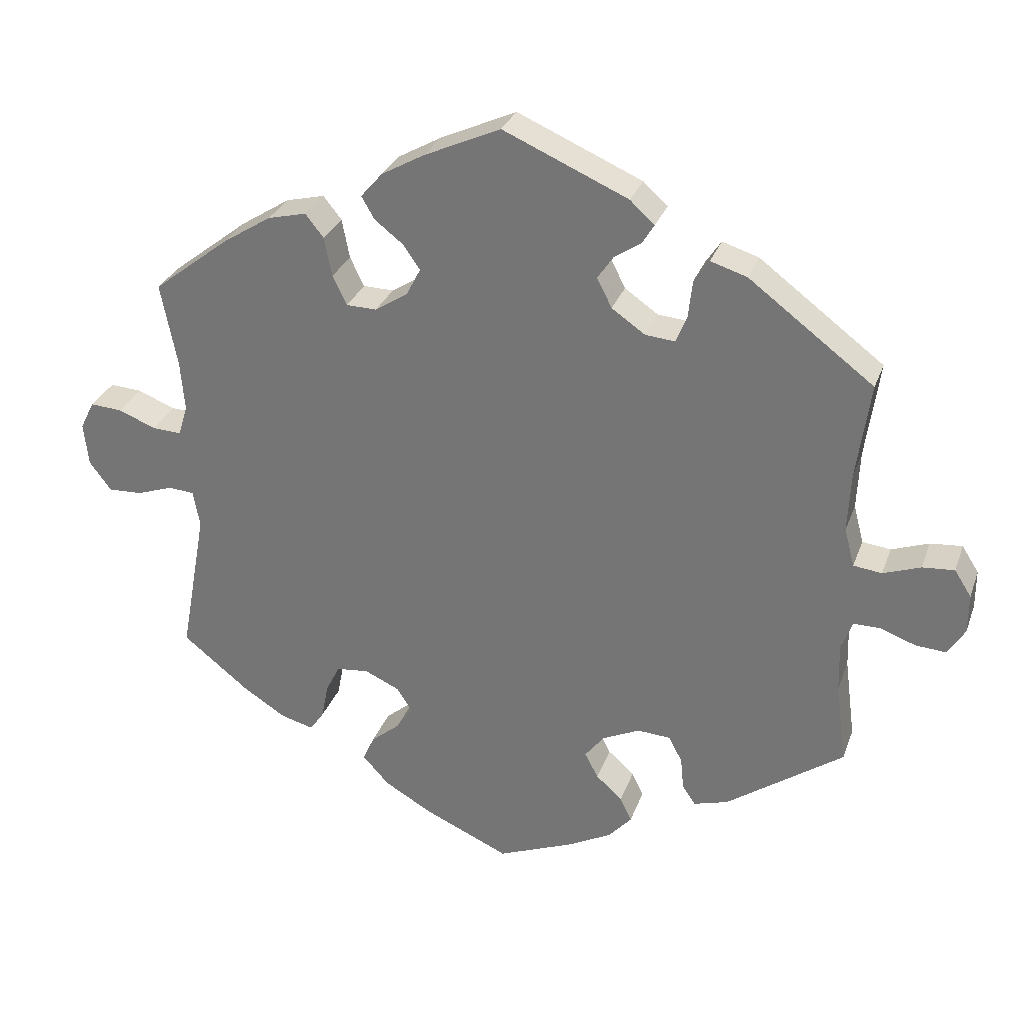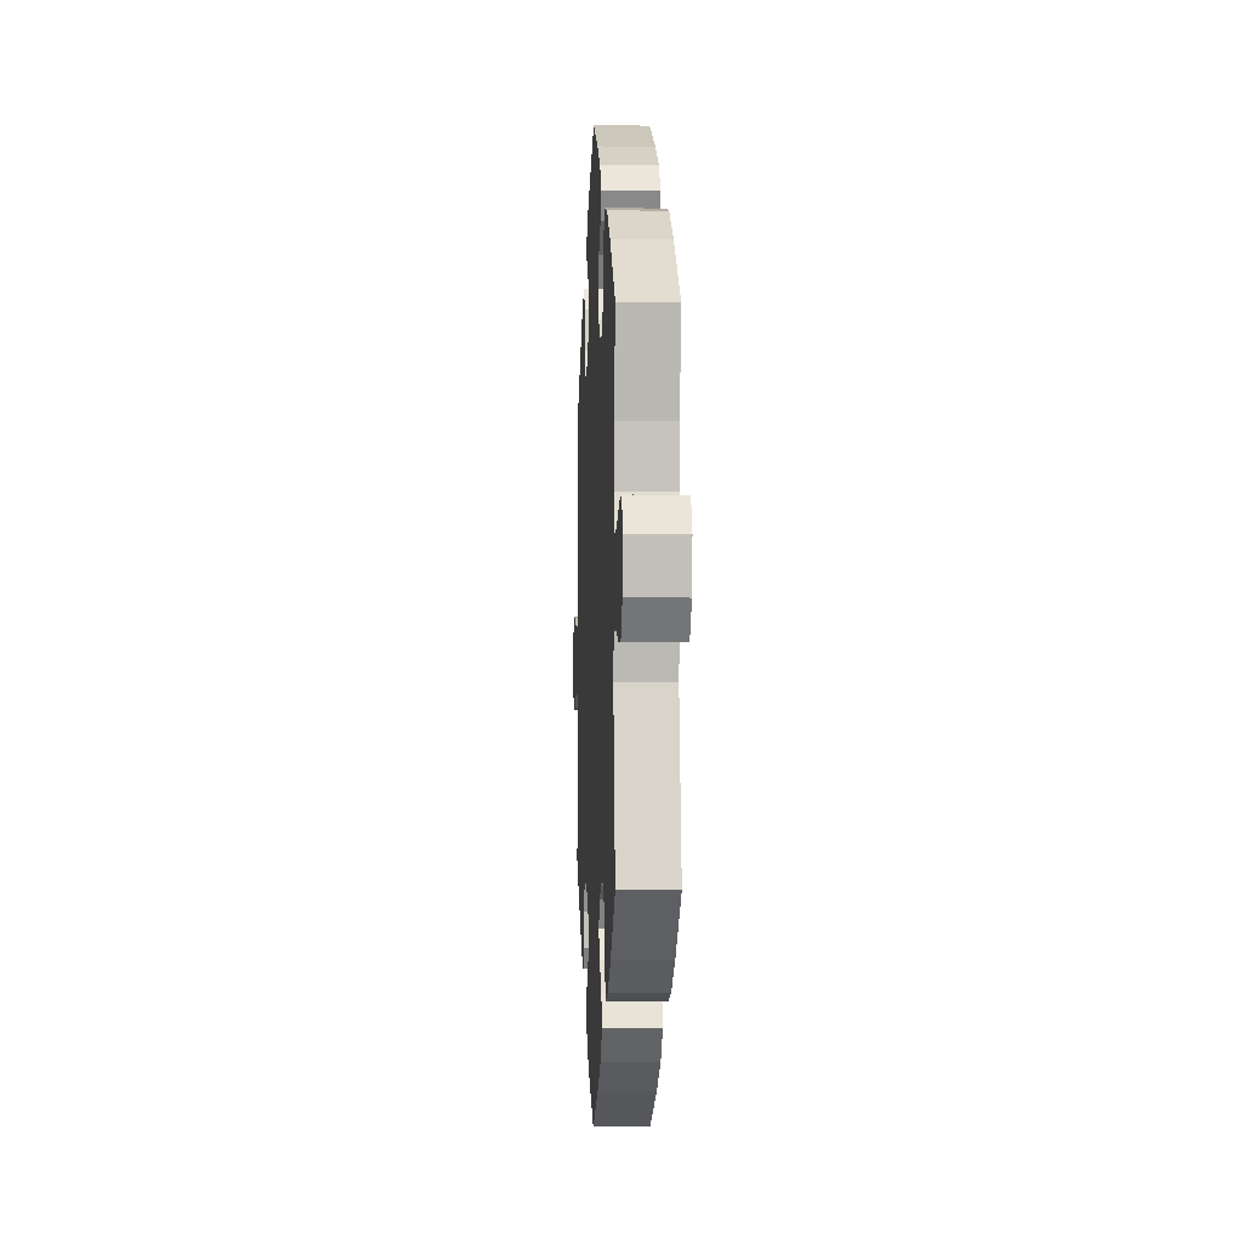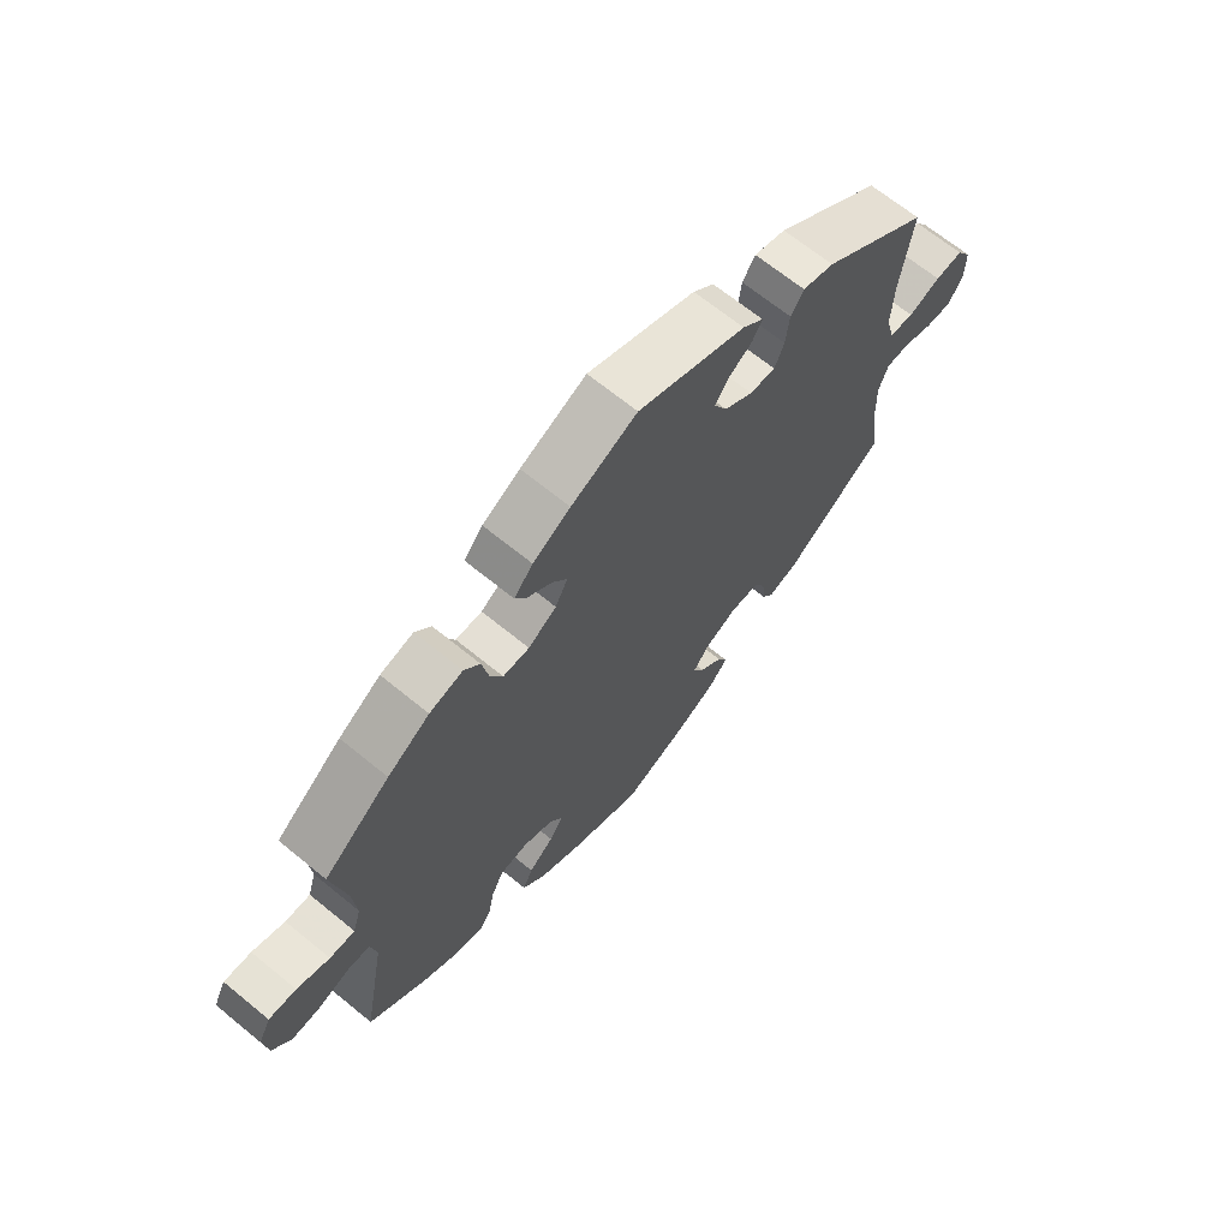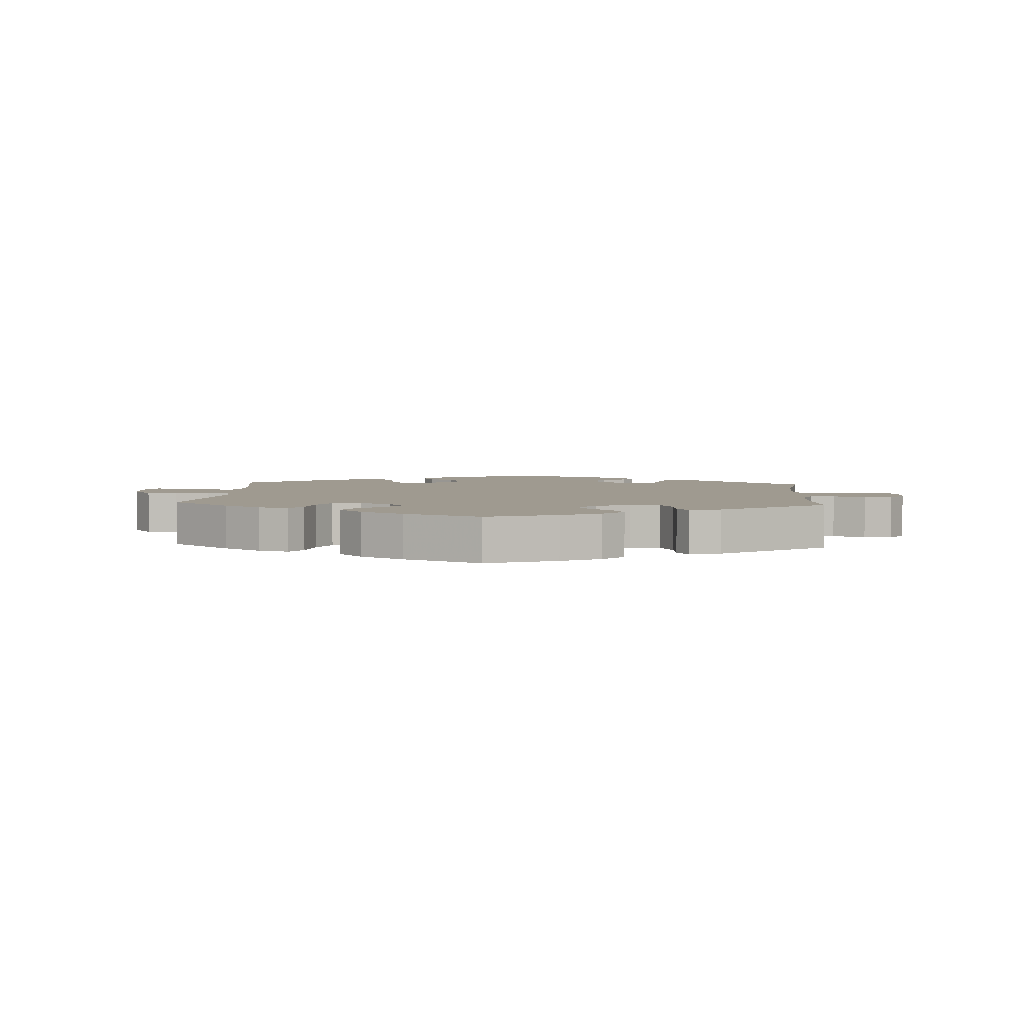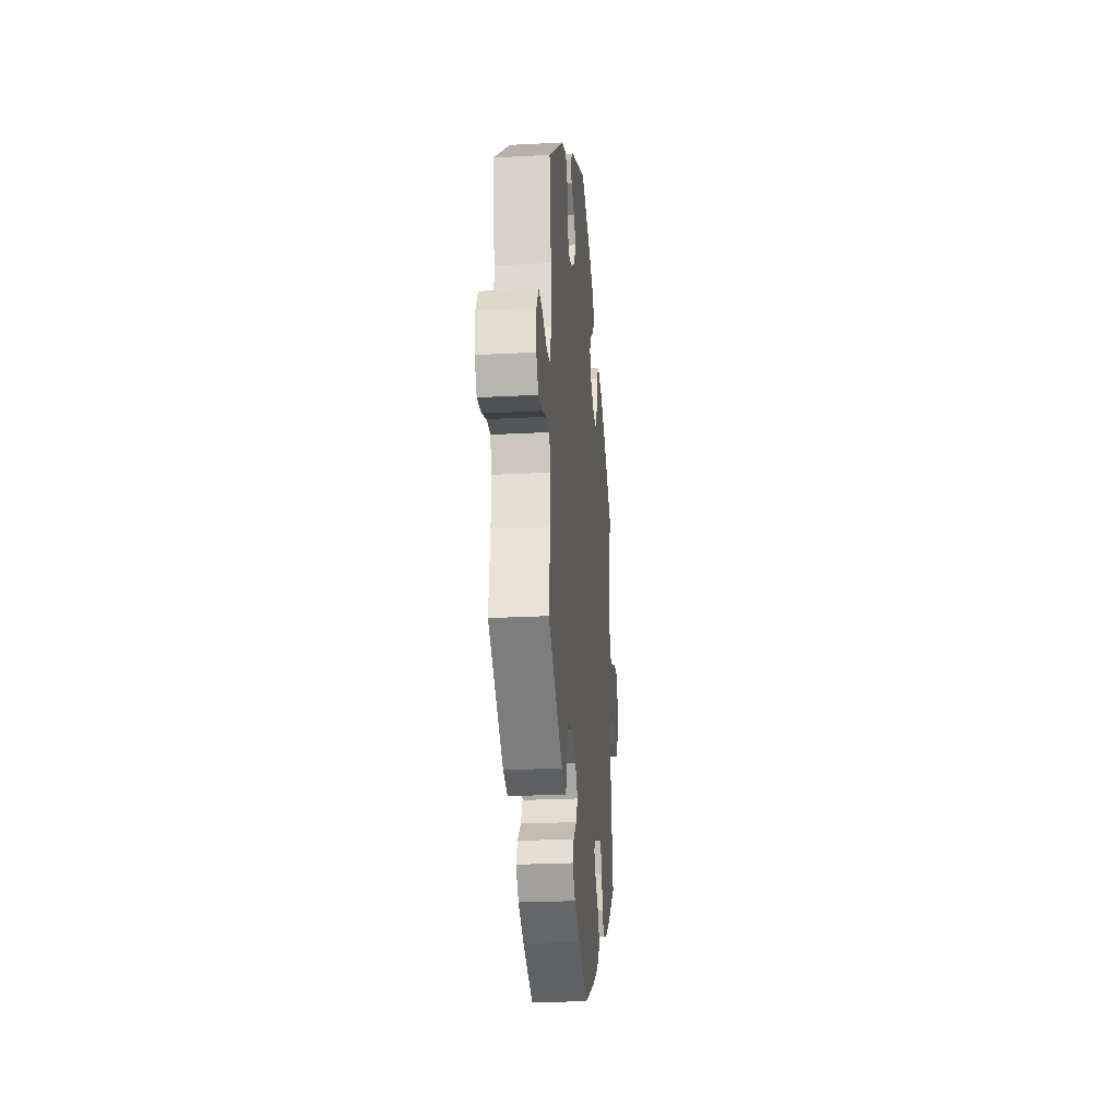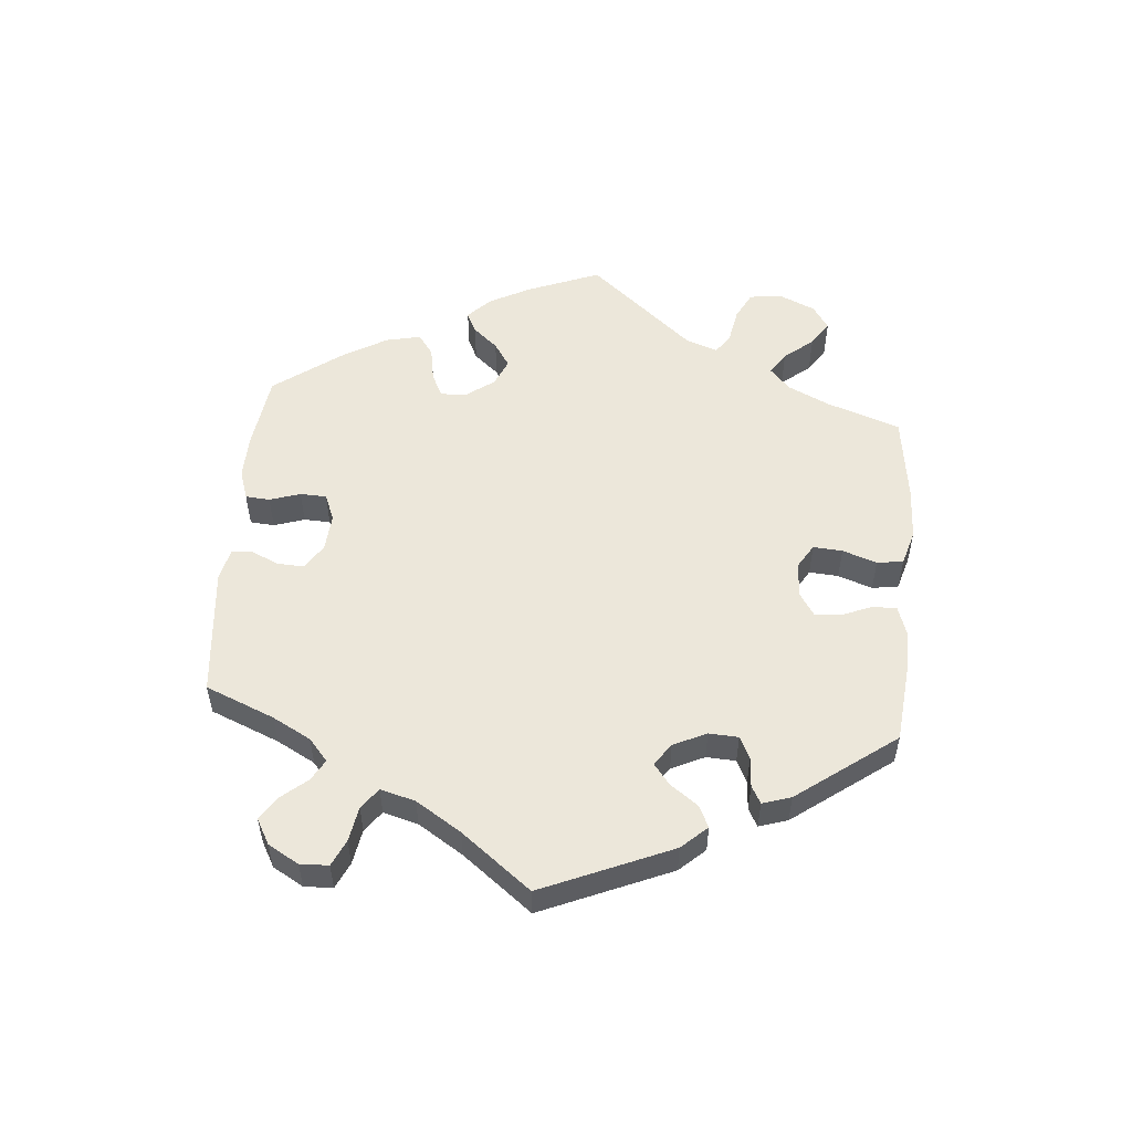
<metadata>
{"format":"obj","ext":"obj","renderer":"f3d","projection":"perspective","resolution":1024,"background":"white","views":[{"elev":29.8,"azim":-162.1,"up":"+Z"},{"elev":-3.0,"azim":87.0,"up":"+Z"},{"elev":67.5,"azim":129.3,"up":"+Z"},{"elev":3.9,"azim":-176.3,"up":"+Y"},{"elev":-24.1,"azim":-85.0,"up":"+Z"},{"elev":53.8,"azim":-55.1,"up":"+Y"}]}
</metadata>
<code>
v 0.226 0.07 -0.312
v -0.364 0.07 -0.433
v -0.535 0.07 -0.074
v 0.152 0.07 -0.371
v -0.195 0.07 -0.466
v 0.667 0.07 0.093
v 0.688 0.07 0.051
v 0.537 0.07 -0.31
v 0.537 0.07 0.31
v 0.143 0.07 0.353
v -0.269 0.07 -0.333
v 0.274 0.07 -0.317
v 0.176 0.07 -0.406
v -0.22 0.07 0.507
v -0.271 0.07 0.377
v -0.627 0.07 -0.093
v -0.136 0.07 -0.393
v -0.14 0.07 0.418
v 0.681 0.07 -0.012
v -0.519 0.07 -0.119
v 0.438 0.07 -0.389
v -0.277 0.07 0.432
v 0.112 0.07 0.569
v 0.257 0.07 0.366
v 0.147 0.07 0.43
v -0.575 0.07 -0.074
v -0.528 0.07 0.023
v 0.513 0.07 0.186
v -0.294 0.07 -0.42
v -0.672 0.07 0.042
v 0.295 0.07 -0.359
v -0.184 0.07 0.54
v 0.326 0.07 -0.442
v -0.211 0.07 0.341
v 0 0.07 -0.62
v 0.236 0.07 0.323
v 0 0.07 0.62
v 0.191 0.07 0.322
v 0.352 0.07 0.444
v -0.289 0.07 -0.371
v 0.305 0.07 -0.411
v -0.537 0.07 0.31
v -0.625 0.07 0.038
v -0.513 0.07 0.08
v -0.697 0.07 -0.055
v -0.672 0.07 -0.096
v -0.517 0.07 0.167
v -0.299 0.07 0.465
v 0.268 0.07 0.424
v -0.162 0.07 0.375
v 0.295 0.07 0.458
v -0.22 0.07 -0.33
v -0.178 0.07 -0.54
v -0.537 0.07 -0.31
v -0.313 0.07 -0.448
v -0.255 0.07 0.337
v 0.507 0.07 -0.037
v 0.375 0.07 -0.429
v 0.424 0.07 0.398
v 0.189 0.07 0.463
v 0.197 0.07 -0.523
v 0.564 0.07 0.068
v -0.212 0.07 -0.502
v -0.57 0.07 0.018
v 0.599 0.07 -0.053
v 0.236 0.07 -0.48
v 0.545 0.07 -0.034
v 0.126 0.07 -0.564
v 0.521 0.07 0.066
v 0.176 0.07 0.533
v -0.163 0.07 0.452
v 0.507 0.07 0.112
v 0.175 0.07 -0.335
v -0.353 0.07 0.448
v -0.521 0.07 -0.19
v -0.114 0.07 -0.574
v 0.649 0.07 -0.055
v -0.165 0.07 -0.356
v 0.497 0.07 -0.091
v 0.208 0.07 0.496
v -0.156 0.07 -0.431
v 0.62 0.07 0.09
v -0.697 0.07 0.003
v 0.219 0.07 -0.442
v -0.203 0.07 0.479
v 0.122 0.07 0.394
v 0.226 -0 -0.312
v -0.364 -0 -0.433
v -0.535 -0 -0.074
v 0.152 -0 -0.371
v -0.195 -0 -0.466
v 0.667 -0 0.093
v 0.688 -0 0.051
v 0.537 -0 -0.31
v 0.537 -0 0.31
v 0.143 -0 0.353
v -0.269 -0 -0.333
v 0.274 -0 -0.317
v 0.176 -0 -0.406
v -0.22 -0 0.507
v -0.271 -0 0.377
v -0.627 -0 -0.093
v -0.136 -0 -0.393
v -0.14 -0 0.418
v 0.681 -0 -0.012
v -0.519 -0 -0.119
v 0.438 -0 -0.389
v -0.277 -0 0.432
v 0.112 -0 0.569
v 0.257 -0 0.366
v 0.147 -0 0.43
v -0.575 -0 -0.074
v -0.528 -0 0.023
v 0.513 -0 0.186
v -0.294 -0 -0.42
v -0.672 -0 0.042
v 0.295 -0 -0.359
v -0.184 -0 0.54
v 0.326 -0 -0.442
v -0.211 -0 0.341
v 0 -0 -0.62
v 0.236 -0 0.323
v 0 -0 0.62
v 0.191 -0 0.322
v 0.352 -0 0.444
v -0.289 -0 -0.371
v 0.305 -0 -0.411
v -0.537 -0 0.31
v -0.625 -0 0.038
v -0.513 -0 0.08
v -0.697 -0 -0.055
v -0.672 -0 -0.096
v -0.517 -0 0.167
v -0.299 -0 0.465
v 0.268 -0 0.424
v -0.162 -0 0.375
v 0.295 -0 0.458
v -0.22 -0 -0.33
v -0.178 -0 -0.54
v -0.537 -0 -0.31
v -0.313 -0 -0.448
v -0.255 -0 0.337
v 0.507 -0 -0.037
v 0.375 -0 -0.429
v 0.424 -0 0.398
v 0.189 -0 0.463
v 0.197 -0 -0.523
v 0.564 -0 0.068
v -0.212 -0 -0.502
v -0.57 -0 0.018
v 0.599 -0 -0.053
v 0.236 -0 -0.48
v 0.545 -0 -0.034
v 0.126 -0 -0.564
v 0.521 -0 0.066
v 0.176 -0 0.533
v -0.163 -0 0.452
v 0.507 -0 0.112
v 0.175 -0 -0.335
v -0.353 -0 0.448
v -0.521 -0 -0.19
v -0.114 -0 -0.574
v 0.649 -0 -0.055
v -0.165 -0 -0.356
v 0.497 -0 -0.091
v 0.208 -0 0.496
v -0.156 -0 -0.431
v 0.62 -0 0.09
v -0.697 -0 0.003
v 0.219 -0 -0.442
v -0.203 -0 0.479
v 0.122 -0 0.394
f 13 84 66 61
f 4 13 61 68
f 58 33 41 31
f 58 31 12
f 79 8 21 58
f 57 79 58 12
f 19 77 65 67
f 19 67 57
f 7 19 57
f 62 82 6 7
f 69 62 7 57
f 72 69 57 12
f 39 59 9 28
f 24 49 51 39
f 36 24 39 28
f 38 36 28 72
f 70 80 60 25
f 70 25 86
f 23 70 86
f 37 23 86
f 32 37 86 10
f 71 85 14 32
f 18 71 32 10
f 74 48 22 15
f 47 42 74 15
f 44 47 15 56
f 27 44 56 34
f 83 30 43 64
f 83 64 27
f 45 83 27
f 26 16 46 45
f 3 26 45 27
f 20 3 27 34
f 55 2 54 75
f 40 29 55 75
f 11 40 75 20
f 52 11 20 34
f 53 63 5 81
f 53 81 17
f 76 53 17
f 4 68 35 76
f 38 72 12 1
f 38 1 73
f 50 18 10 38
f 78 52 34 50
f 17 78 50 38
f 38 73 4
f 76 17 38 4
f 147 152 170 99
f 154 147 99 90
f 117 127 119 144
f 98 117 144
f 144 107 94 165
f 98 144 165 143
f 153 151 163 105
f 143 153 105
f 143 105 93
f 93 92 168 148
f 143 93 148 155
f 98 143 155 158
f 114 95 145 125
f 125 137 135 110
f 114 125 110 122
f 158 114 122 124
f 111 146 166 156
f 172 111 156
f 172 156 109
f 172 109 123
f 96 172 123 118
f 118 100 171 157
f 96 118 157 104
f 101 108 134 160
f 101 160 128 133
f 142 101 133 130
f 120 142 130 113
f 150 129 116 169
f 113 150 169
f 113 169 131
f 131 132 102 112
f 113 131 112 89
f 120 113 89 106
f 161 140 88 141
f 161 141 115 126
f 106 161 126 97
f 120 106 97 138
f 167 91 149 139
f 103 167 139
f 103 139 162
f 162 121 154 90
f 87 98 158 124
f 159 87 124
f 124 96 104 136
f 136 120 138 164
f 124 136 164 103
f 90 159 124
f 90 124 103 162
f 76 162 139 53
f 53 139 149 63
f 63 149 91 5
f 5 91 167 81
f 81 167 103 17
f 17 103 164 78
f 78 164 138 52
f 52 138 97 11
f 11 97 126 40
f 40 126 115 29
f 29 115 141 55
f 55 141 88 2
f 2 88 140 54
f 54 140 161 75
f 75 161 106 20
f 20 106 89 3
f 3 89 112 26
f 26 112 102 16
f 16 102 132 46
f 46 132 131 45
f 45 131 169 83
f 83 169 116 30
f 30 116 129 43
f 43 129 150 64
f 64 150 113 27
f 27 113 130 44
f 44 130 133 47
f 47 133 128 42
f 42 128 160 74
f 74 160 134 48
f 48 134 108 22
f 22 108 101 15
f 15 101 142 56
f 56 142 120 34
f 34 120 136 50
f 50 136 104 18
f 18 104 157 71
f 71 157 171 85
f 85 171 100 14
f 14 100 118 32
f 32 118 123 37
f 37 123 109 23
f 23 109 156 70
f 70 156 166 80
f 80 166 146 60
f 60 146 111 25
f 25 111 172 86
f 86 172 96 10
f 10 96 124 38
f 38 124 122 36
f 36 122 110 24
f 24 110 135 49
f 49 135 137 51
f 51 137 125 39
f 39 125 145 59
f 59 145 95 9
f 9 95 114 28
f 28 114 158 72
f 72 158 155 69
f 69 155 148 62
f 62 148 168 82
f 82 168 92 6
f 6 92 93 7
f 7 93 105 19
f 19 105 163 77
f 77 163 151 65
f 65 151 153 67
f 67 153 143 57
f 57 143 165 79
f 79 165 94 8
f 8 94 107 21
f 21 107 144 58
f 58 144 119 33
f 33 119 127 41
f 41 127 117 31
f 31 117 98 12
f 12 98 87 1
f 1 87 159 73
f 73 159 90 4
f 4 90 99 13
f 13 99 170 84
f 84 170 152 66
f 66 152 147 61
f 61 147 154 68
f 68 154 121 35
f 35 121 162 76

</code>
